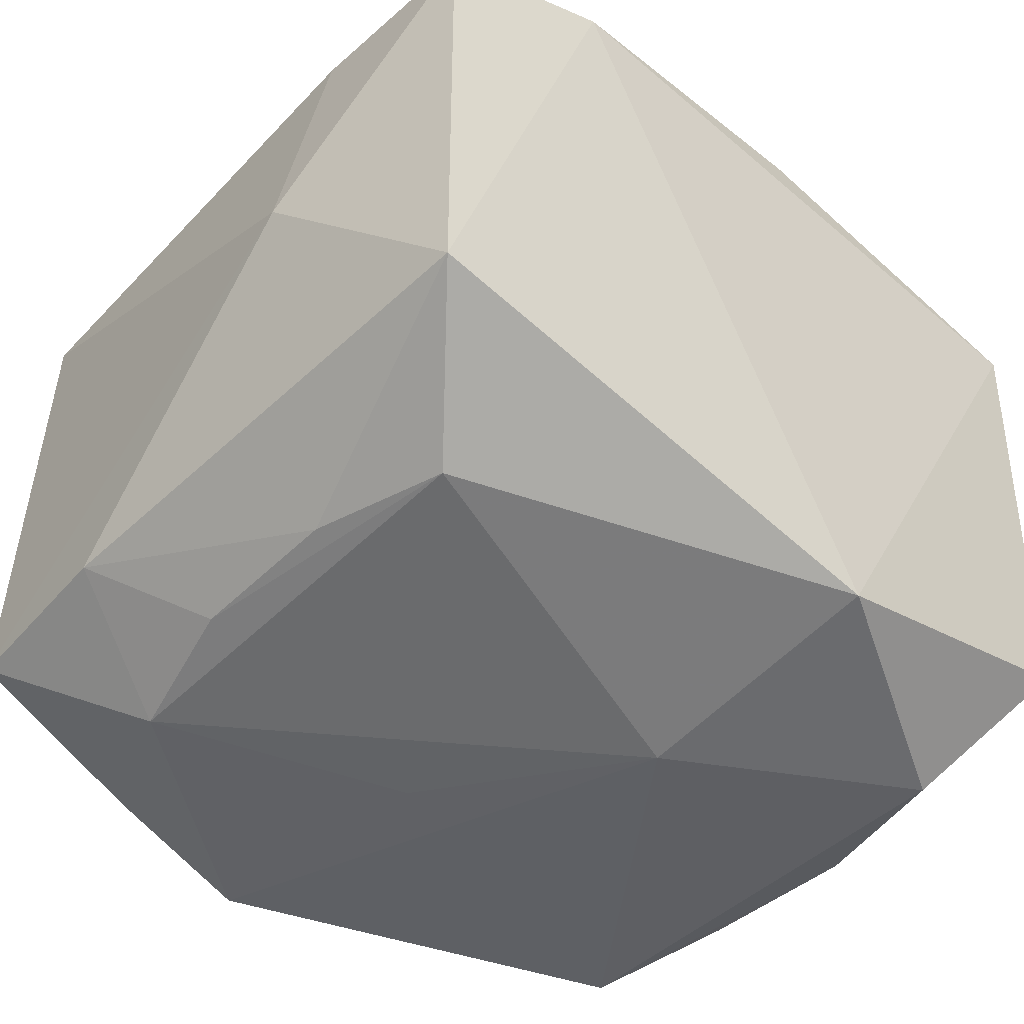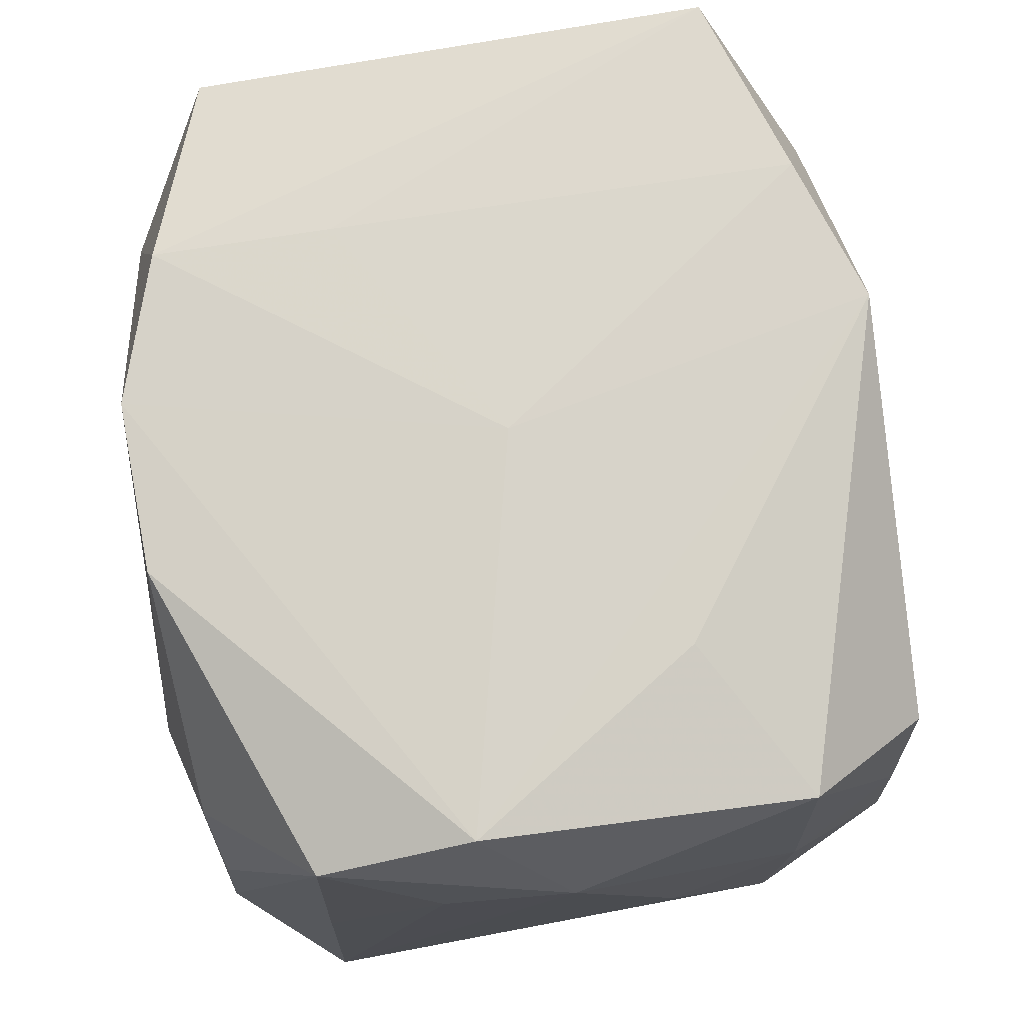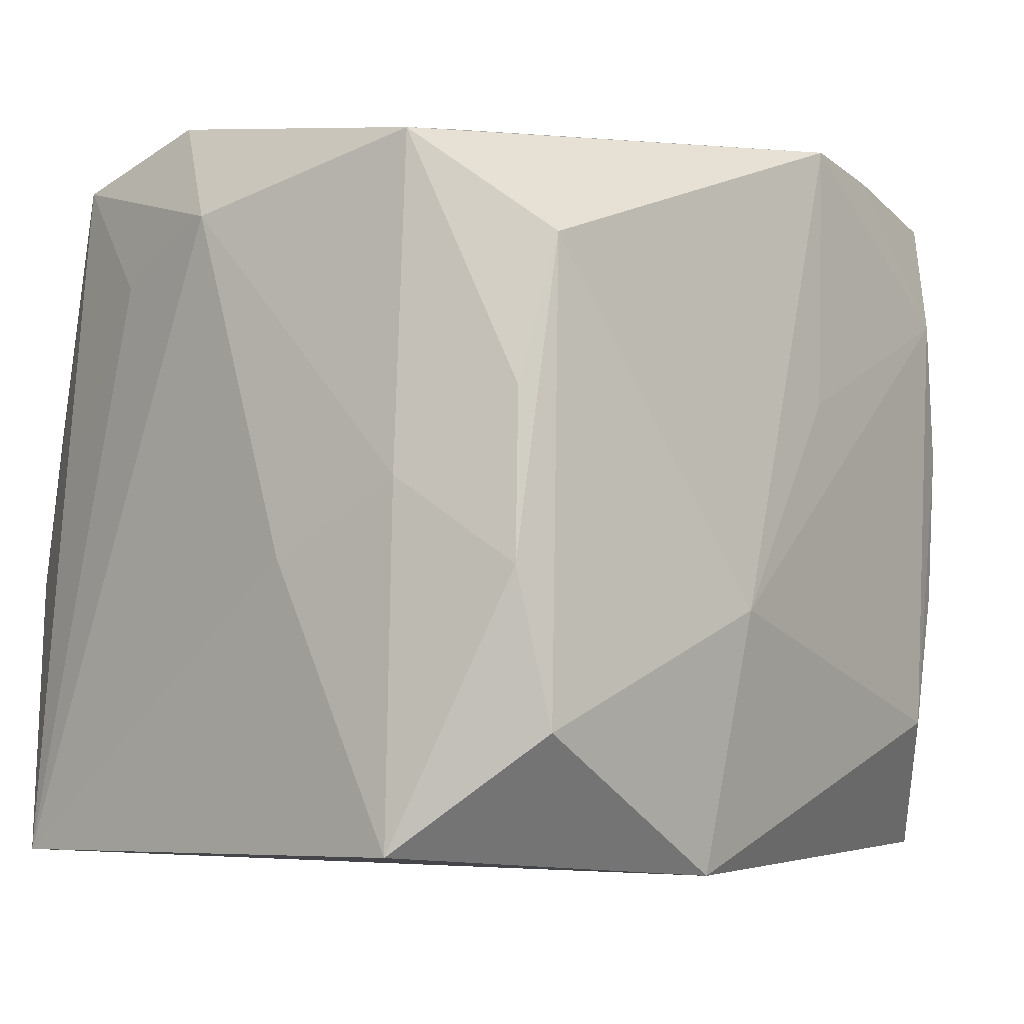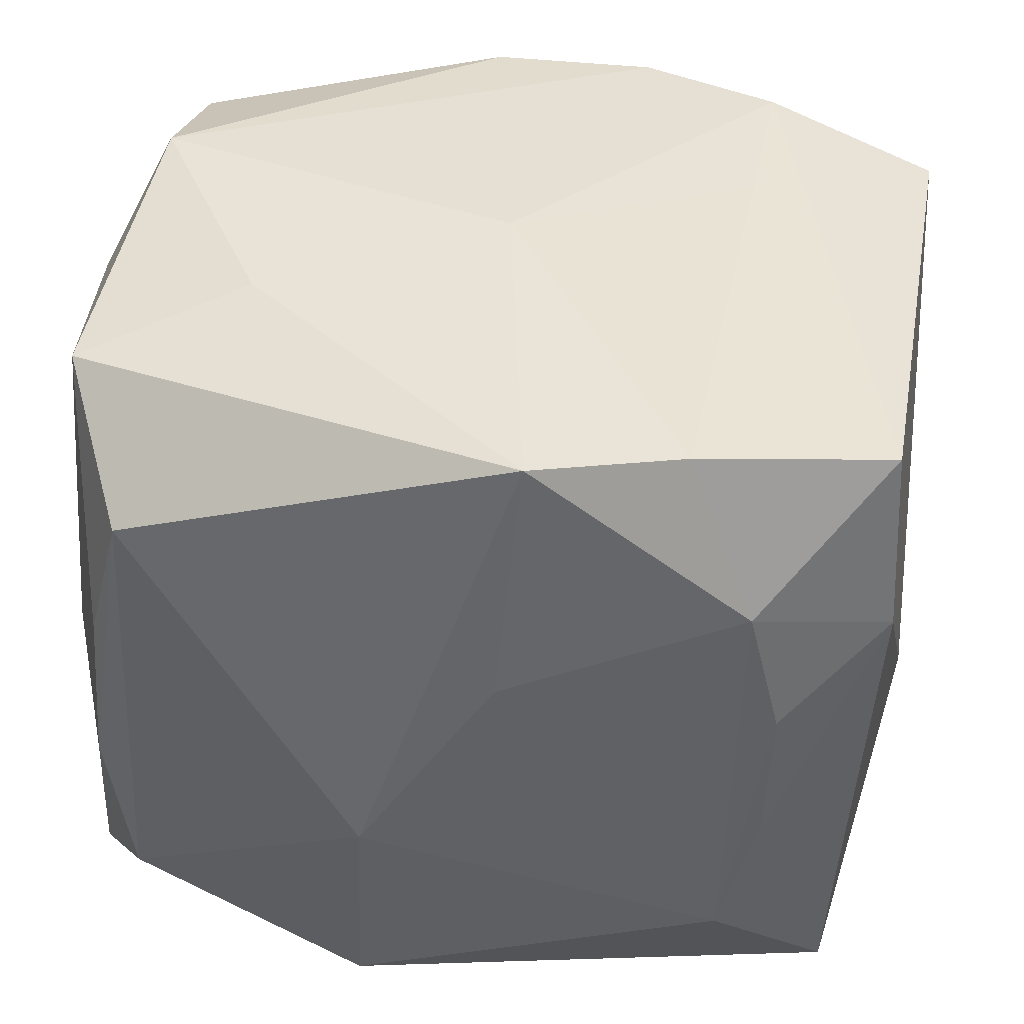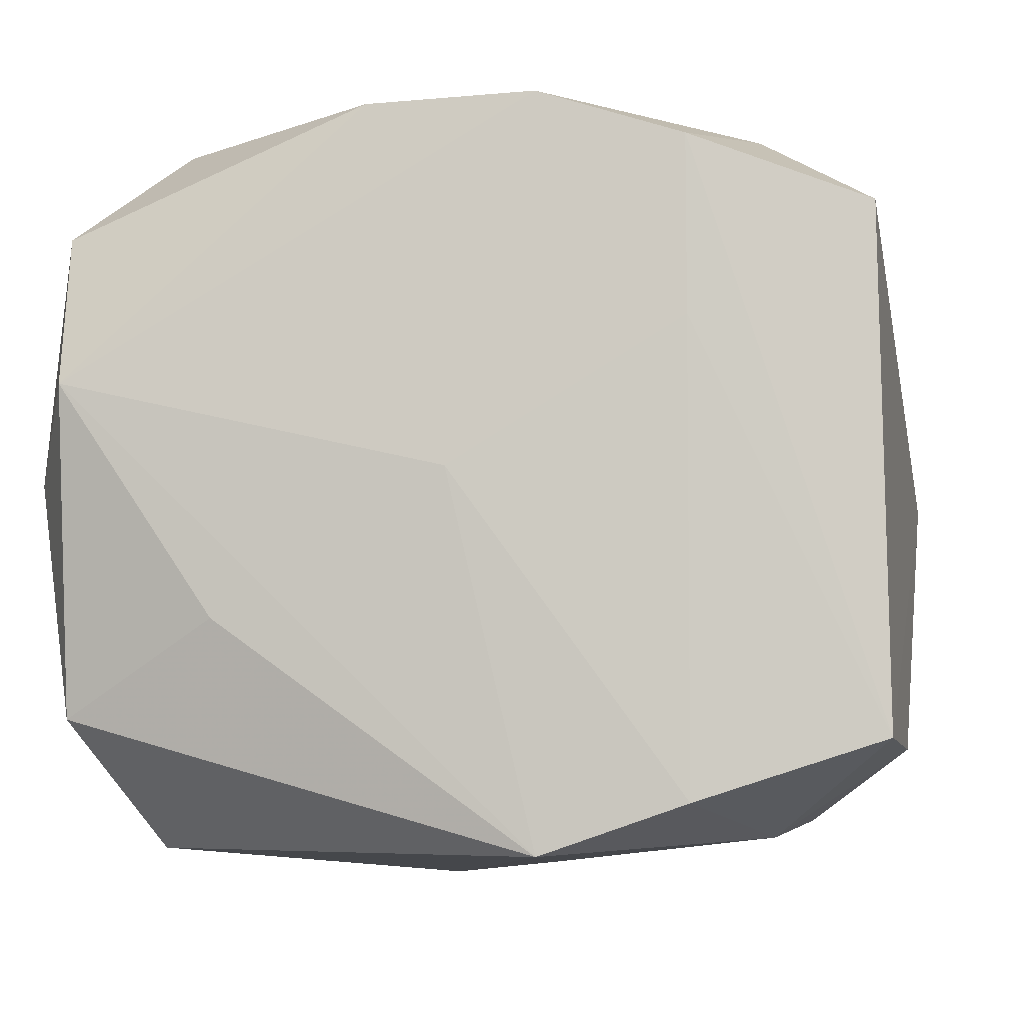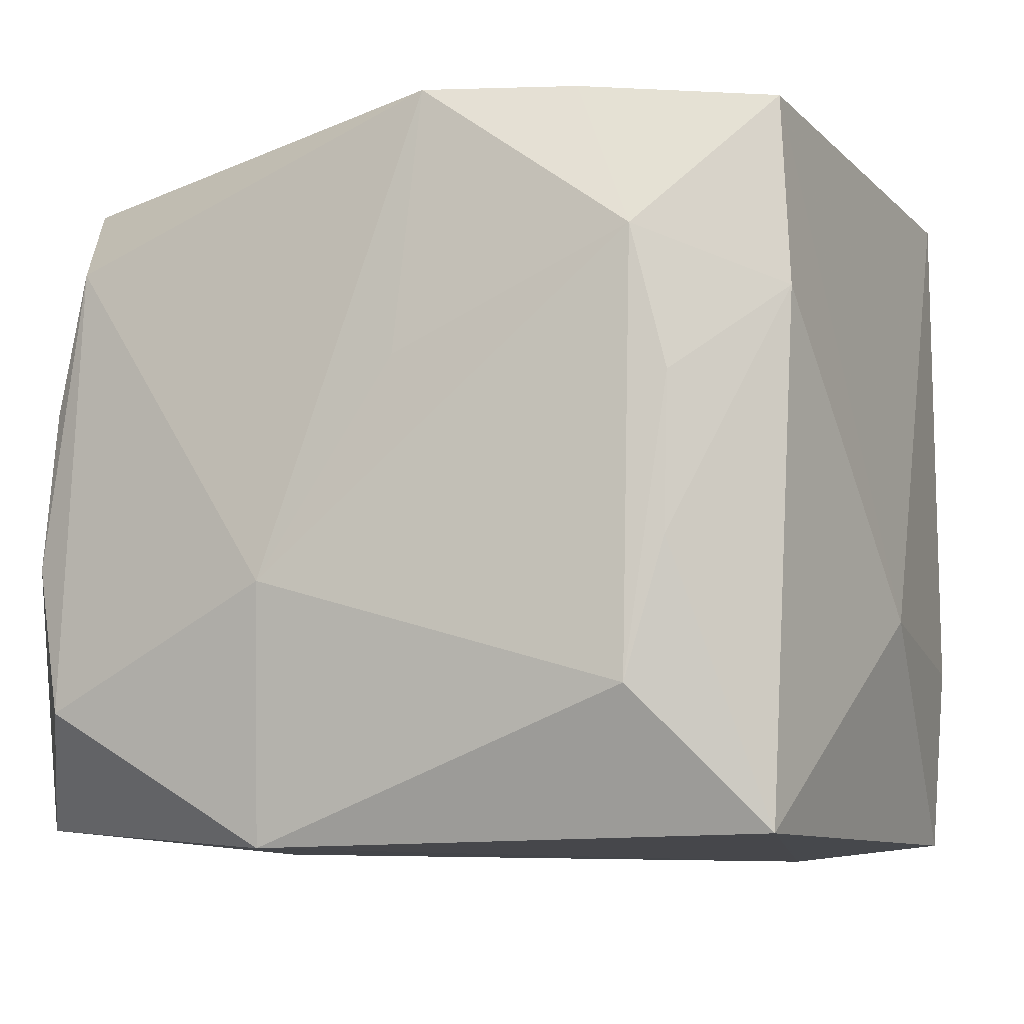
<metadata>
{"format":"obj","ext":"obj","renderer":"f3d","projection":"perspective","resolution":1024,"background":"white","views":[{"elev":-47.4,"azim":139.2,"up":"+Y"},{"elev":77.3,"azim":-98.7,"up":"+Z"},{"elev":-4.6,"azim":-46.5,"up":"+Z"},{"elev":39.8,"azim":11.2,"up":"+Z"},{"elev":-6.3,"azim":9.5,"up":"+Y"},{"elev":-9.7,"azim":26.4,"up":"+Z"}]}
</metadata>
<code>
v -0.02223 0.02589 -0.01551
v -0.02655 -0.02668 0.006215
v -0.01708 -0.0108 0.02829
v -0.03086 -0.01879 0.0002033
v -0.006661 0.02665 -0.02661
v 0.005458 0.02632 -0.02652
v 0.004959 -0.02896 0.007501
v -0.02588 0.02639 0.006395
v 0.004816 0.02966 -0.00831
v -0.02896 -0.01806 0.0252
v -0.03179 0.009741 0.0165
v 0.01791 0.01075 0.02775
v 0.01785 -0.02418 0.02752
v 0.006849 -0.02798 0.02773
v 0.03132 0.01974 -0.01281
v -0.005864 0.02727 0.02763
v -0.02239 0.02659 0.01671
v 0.02541 -0.02567 0.004998
v 0.02203 -0.02611 -0.01711
v 0.006867 0.02766 0.0278
v 0.03033 0.01938 -0.02712
v 0.02306 -0.0268 0.01572
v 0.000439 -2.685e-05 0.02899
v -0.005526 -0.03029 -0.008778
v -0.02355 -0.0277 0.01718
v 0.03287 -0.02023 0.01152
v -0.02487 -0.02826 -0.01762
v -0.03273 -0.008749 -0.005254
v -0.03273 7.549e-05 0.02076
v -0.03273 0.02024 -0.02698
v 0.03137 0.01908 0.02572
v -0.007046 -0.02719 -0.02815
v 0.02495 -0.02536 -0.006724
v 0.02585 0.0262 0.005396
v 0.03393 0.0001667 -0.01062
v -0.02911 0.01828 0.02561
v -0.02679 0.02716 -0.00575
v -0.03088 0.01924 0.0004405
v 0.02254 0.02615 0.01563
v -0.0111 0.02831 -0.01721
v 0.01654 0.02399 -0.02815
v -0.02869 0.006684 0.02912
v 0.032 -0.01961 0.02605
v -0.03149 -0.01871 -0.02615
v 0.02665 0.02731 -0.006802
v 0.03035 -0.01888 -0.02742
v 0.01788 0.02404 0.02776
v -0.02737 -0.02719 -0.00619
v -0.0146 0.02935 0.009005
f 31 43 35
f 10 25 14
f 14 25 24
f 42 14 23
f 10 42 29
f 29 42 36
f 43 31 47
f 2 25 10
f 48 25 2
f 23 14 13
f 38 37 30
f 36 37 38
f 10 14 3
f 3 42 10
f 14 42 3
f 24 19 22
f 43 13 22
f 22 13 14
f 30 5 41
f 41 45 21
f 40 5 30
f 9 5 40
f 20 45 9
f 20 42 23
f 23 47 20
f 21 45 15
f 15 45 31
f 35 21 15
f 15 31 35
f 39 47 31
f 39 20 47
f 45 20 39
f 43 47 12
f 12 13 43
f 12 47 23
f 23 13 12
f 11 29 36
f 36 38 11
f 30 29 11
f 11 38 30
f 28 29 30
f 10 29 4
f 29 28 4
f 4 2 10
f 48 2 4
f 7 14 24
f 24 22 7
f 7 22 14
f 35 43 26
f 43 22 26
f 35 26 46
f 46 41 21
f 46 21 35
f 6 5 9
f 6 41 5
f 9 45 6
f 45 41 6
f 30 37 1
f 1 40 30
f 37 40 1
f 31 45 34
f 34 39 31
f 45 39 34
f 48 4 44
f 44 28 30
f 44 4 28
f 19 46 33
f 33 46 26
f 8 37 36
f 36 17 8
f 8 17 37
f 16 17 36
f 36 42 16
f 42 20 16
f 32 46 19
f 32 19 24
f 32 44 30
f 41 46 32
f 30 41 32
f 18 26 22
f 18 33 26
f 18 22 19
f 19 33 18
f 17 16 49
f 49 16 20
f 37 17 49
f 49 20 9
f 49 40 37
f 9 40 49
f 48 44 27
f 44 32 27
f 27 32 24
f 24 25 27
f 27 25 48

</code>
